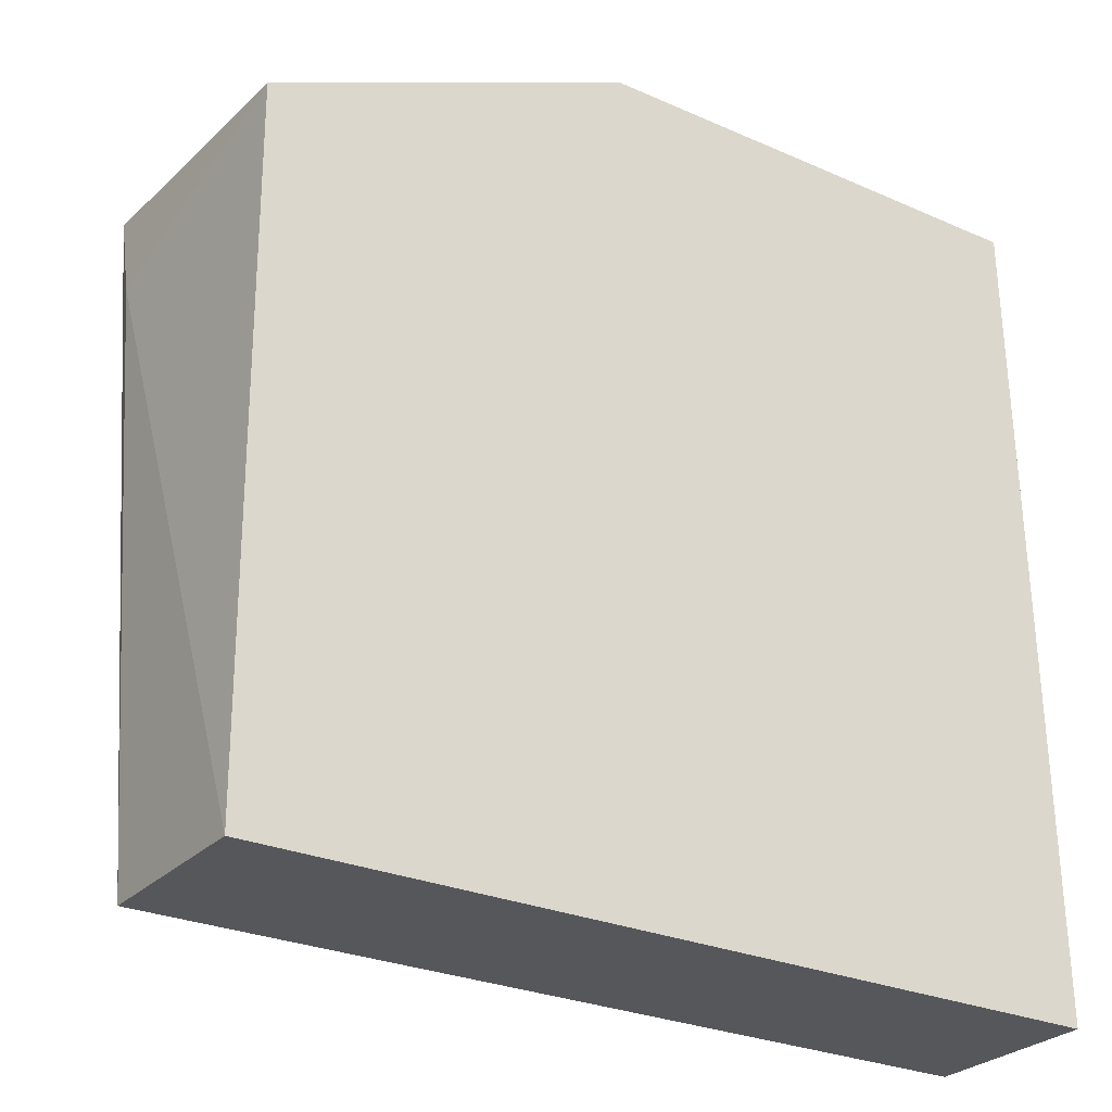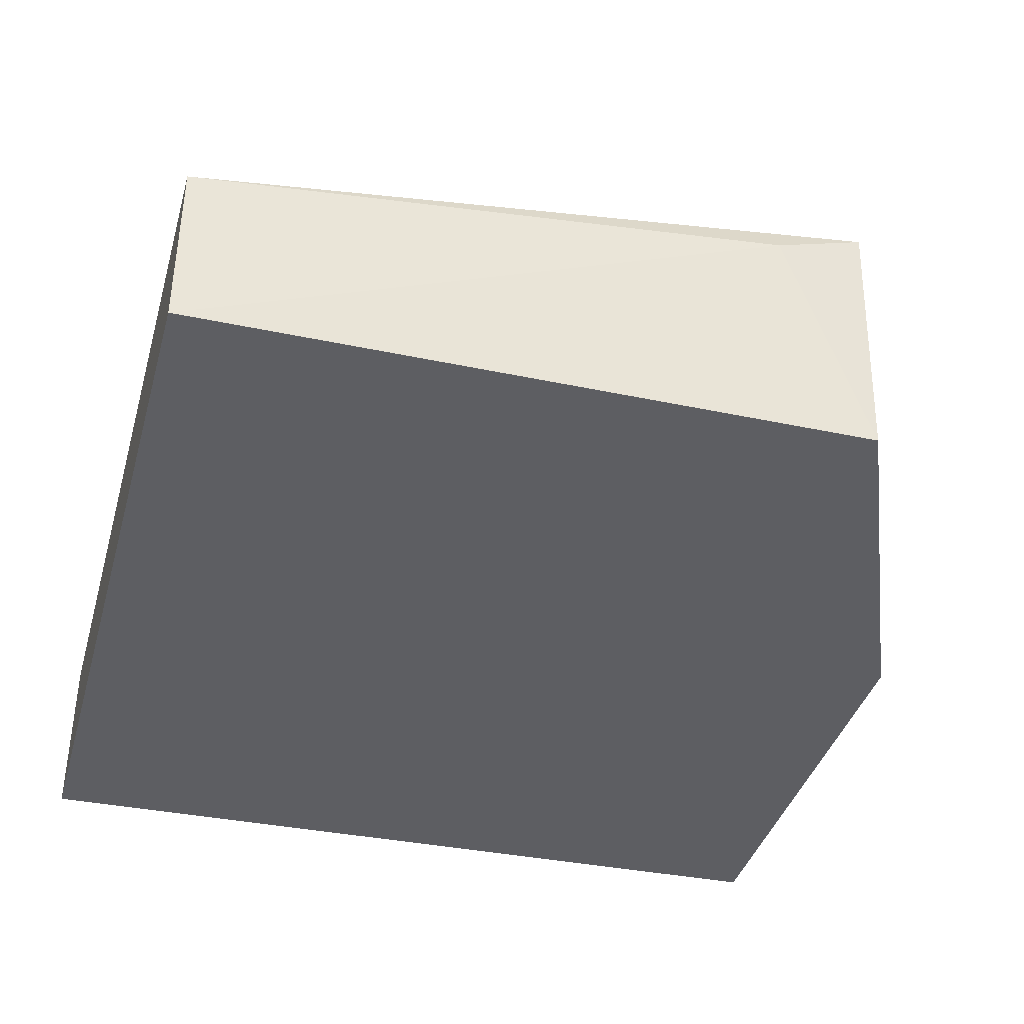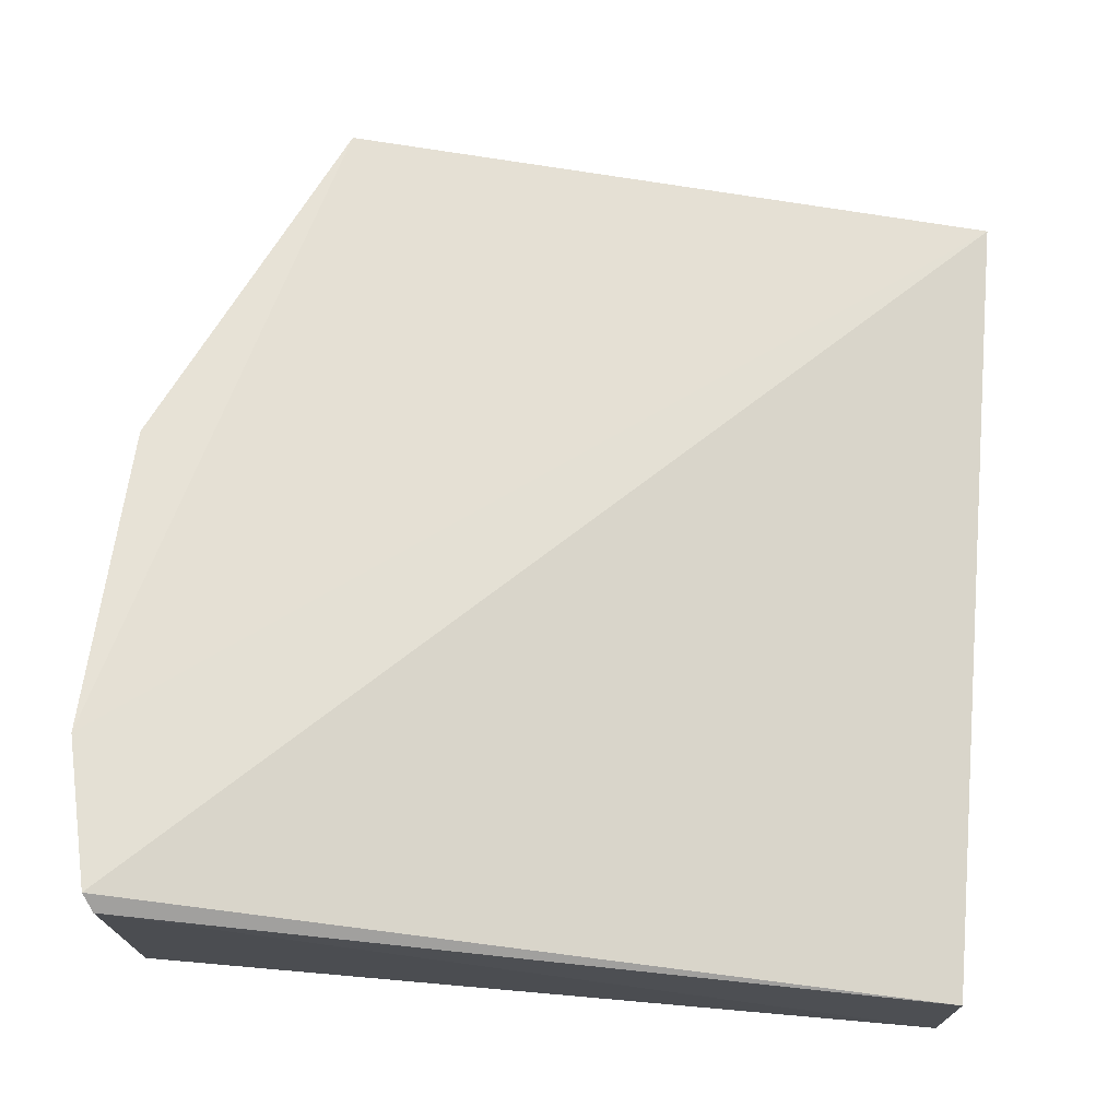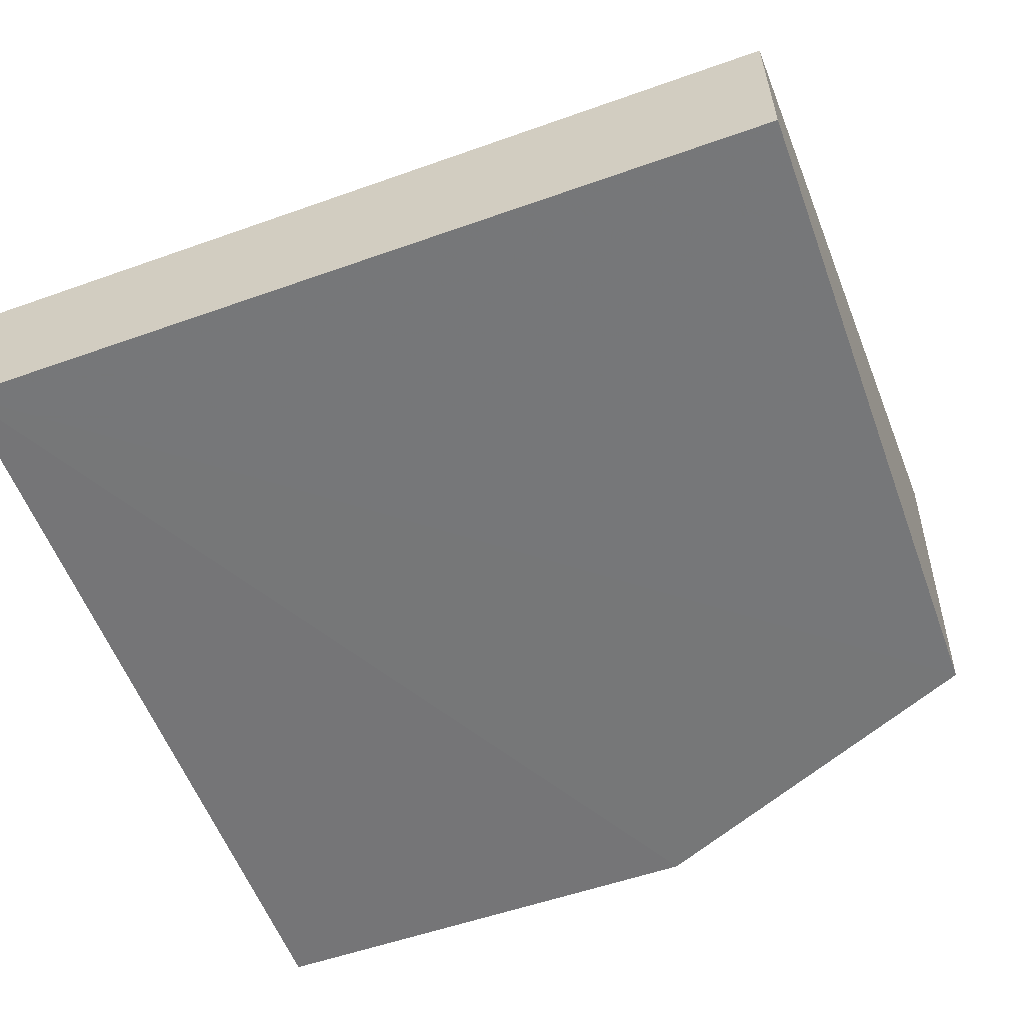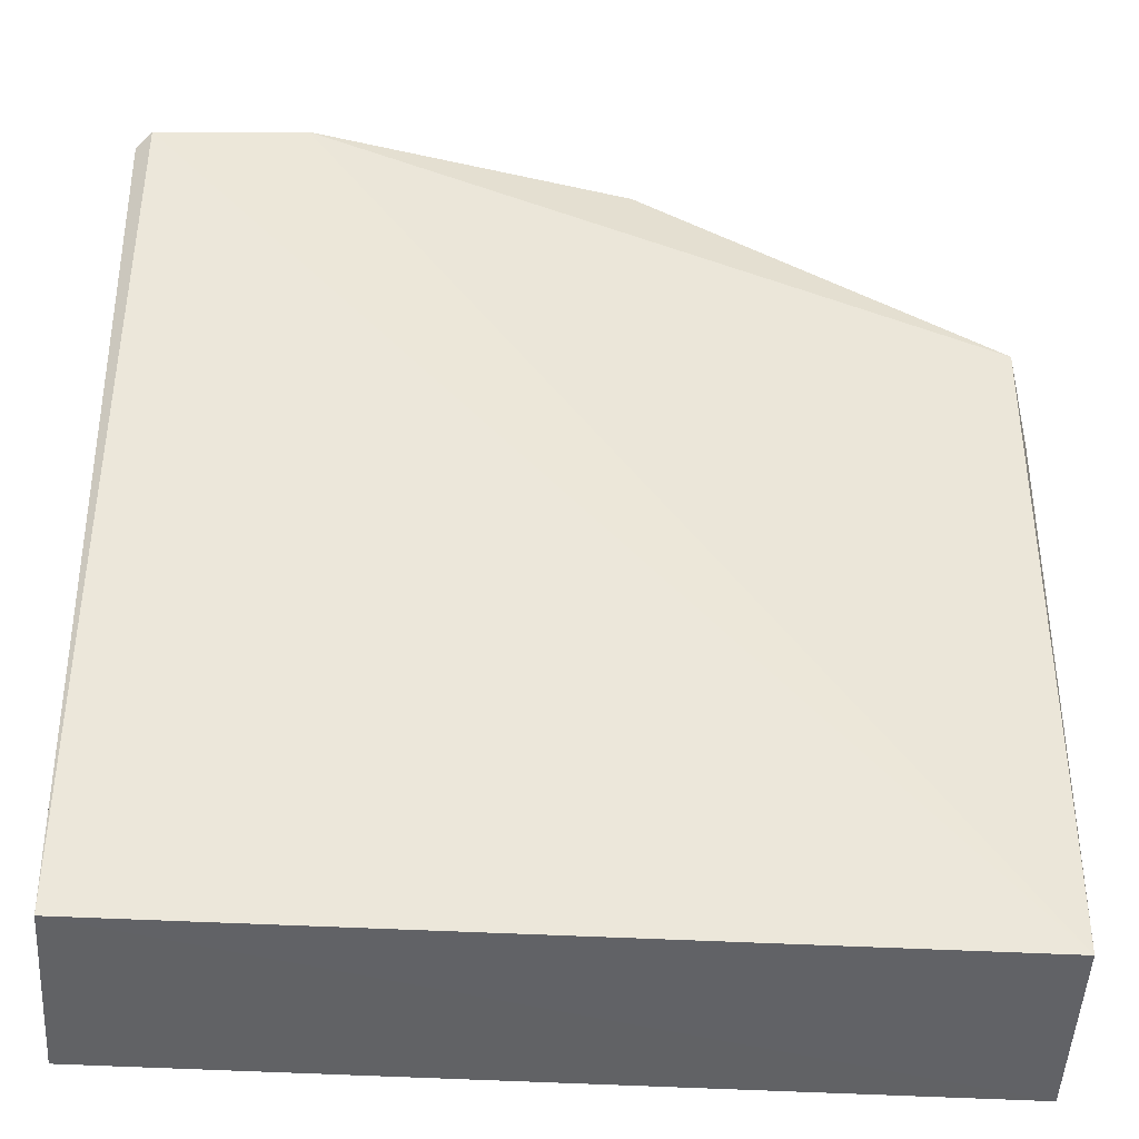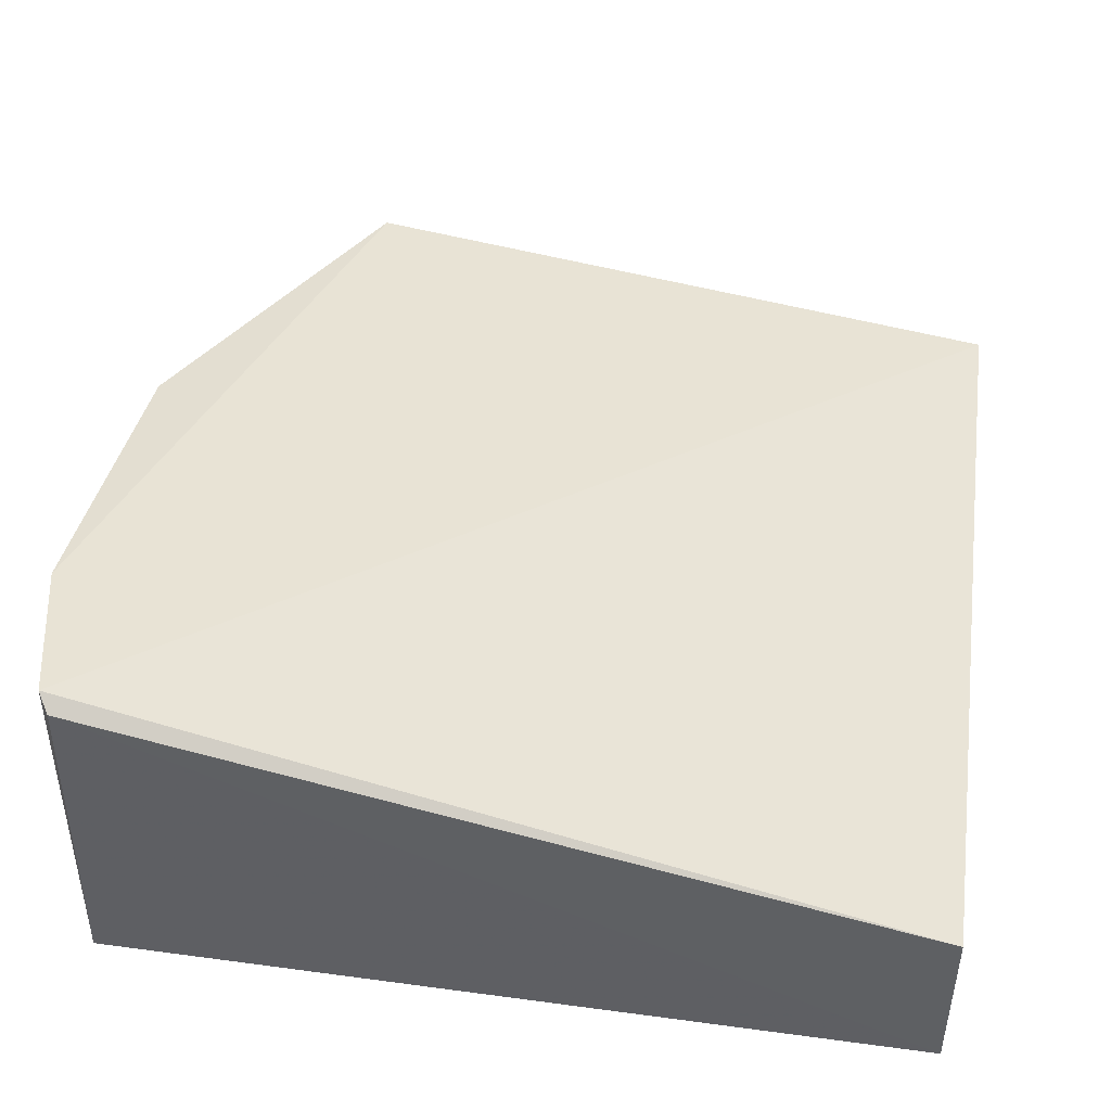
<metadata>
{"format":"obj","ext":"obj","renderer":"f3d","projection":"perspective","resolution":1024,"background":"white","views":[{"elev":-27.3,"azim":146.3,"up":"+Y"},{"elev":-39.4,"azim":74.6,"up":"+Z"},{"elev":71.9,"azim":-85.2,"up":"+Z"},{"elev":-57.7,"azim":20.2,"up":"+Z"},{"elev":-50.6,"azim":-3.3,"up":"+Y"},{"elev":45.8,"azim":-82.0,"up":"+Z"}]}
</metadata>
<code>
v 0.007589 0.05578 -0.3736
v 0.007548 0.05574 -0.4253
v 0.008579 0.2544 -0.3449
v -0.1909 0.3057 -0.3144
v -0.2349 0.05575 -0.3743
v -0.2344 0.2972 -0.4211
v 0.01118 0.2271 -0.3565
v -0.234 0.296 -0.3113
v -0.0986 0.2976 -0.4223
v -0.2348 0.05576 -0.4254
v -0.2385 0.293 -0.3153
v -0.09794 0.3025 -0.3294
v 0.007234 0.2523 -0.423
f 1 3 4
f 5 2 1
f 7 1 2
f 7 3 1
f 8 5 1
f 8 1 4
f 8 4 6
f 9 6 4
f 10 2 5
f 10 6 9
f 11 8 6
f 11 5 8
f 11 10 5
f 11 6 10
f 12 9 4
f 12 4 3
f 13 3 7
f 13 7 2
f 13 10 9
f 13 2 10
f 13 12 3
f 13 9 12

</code>
